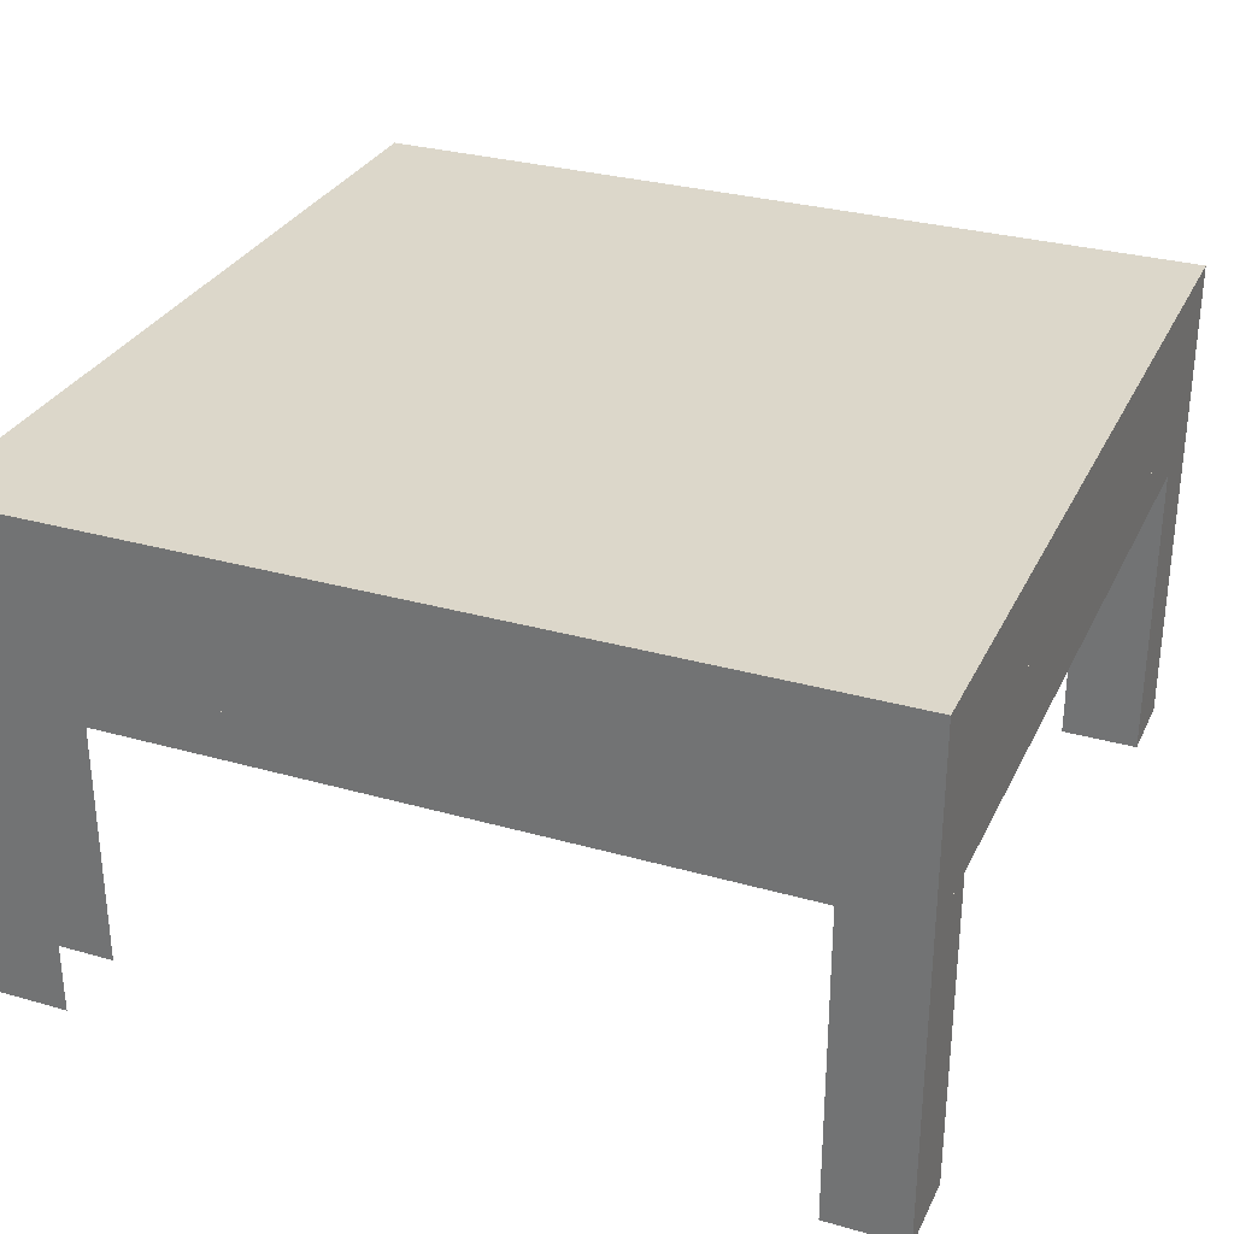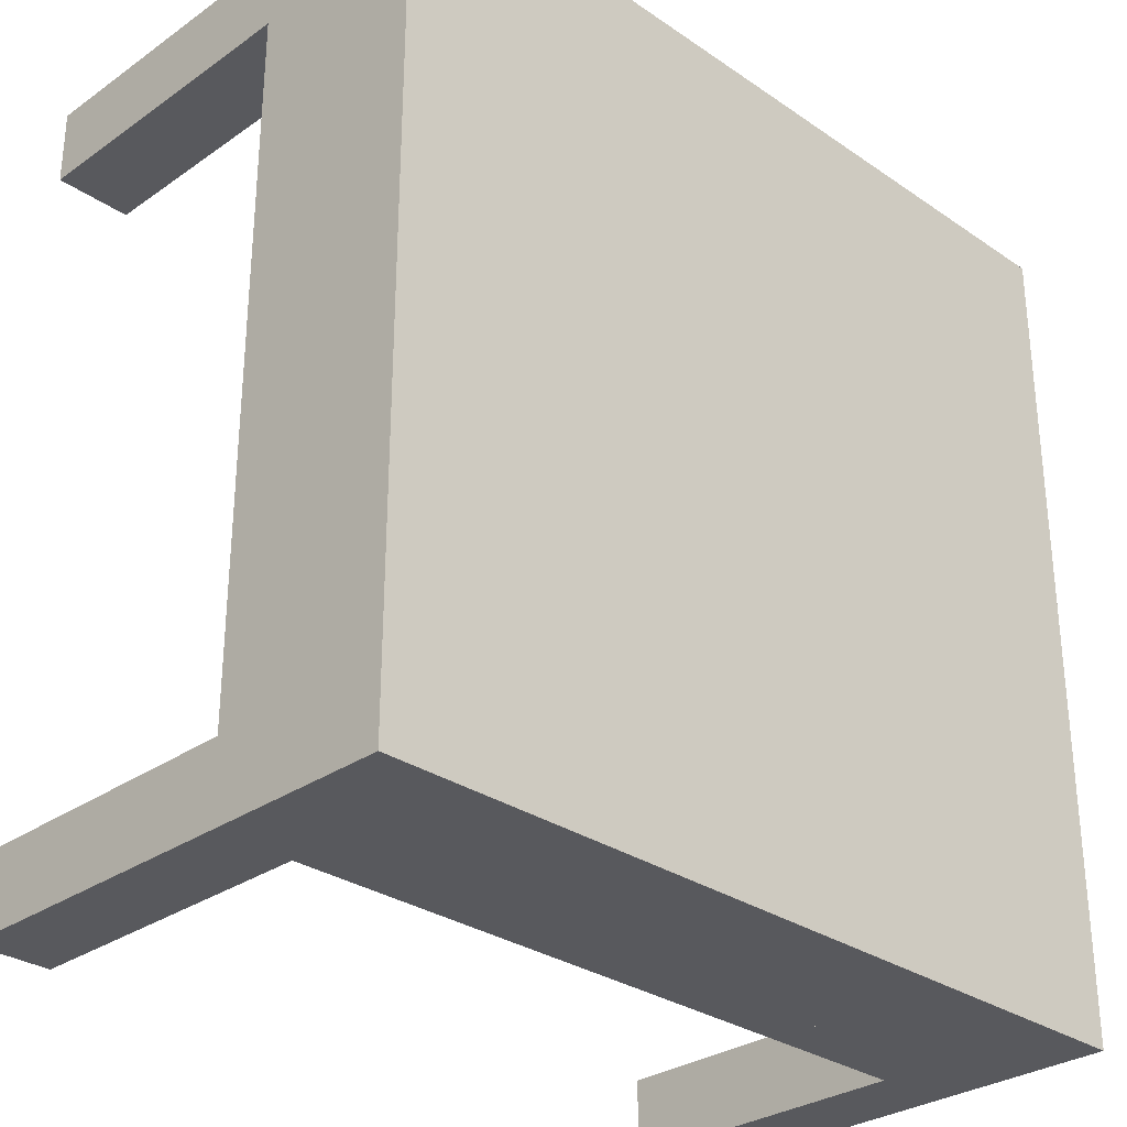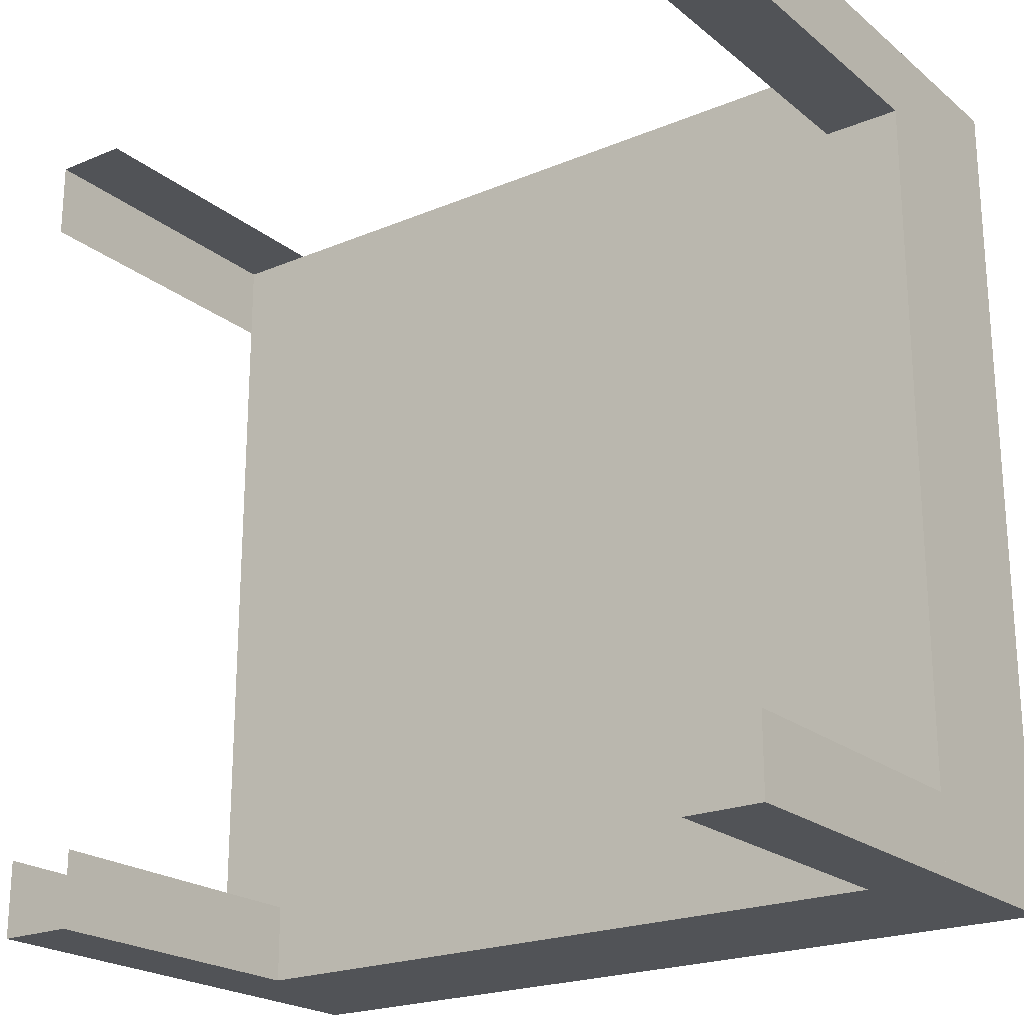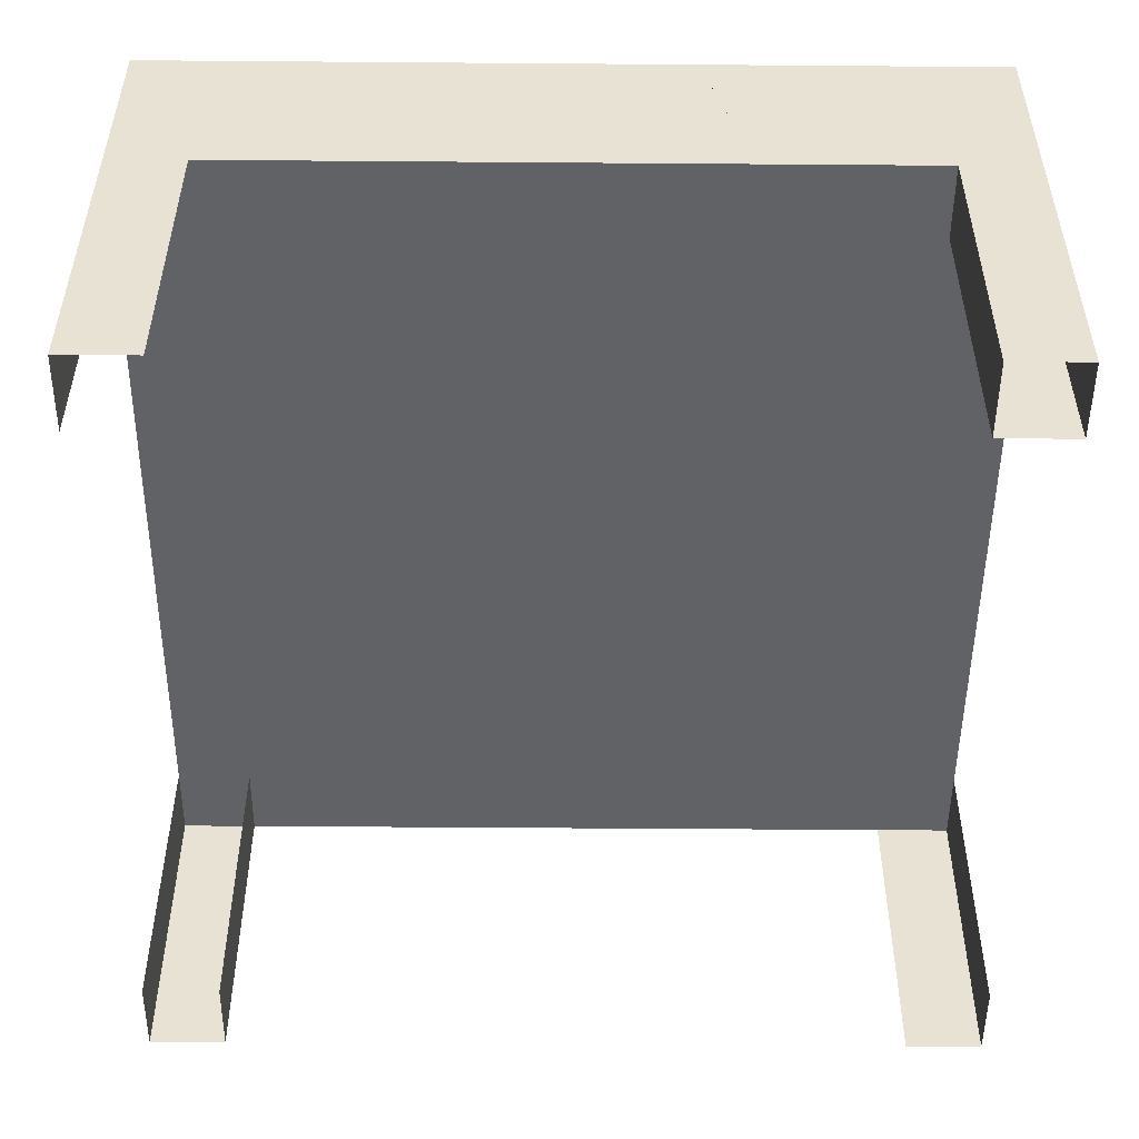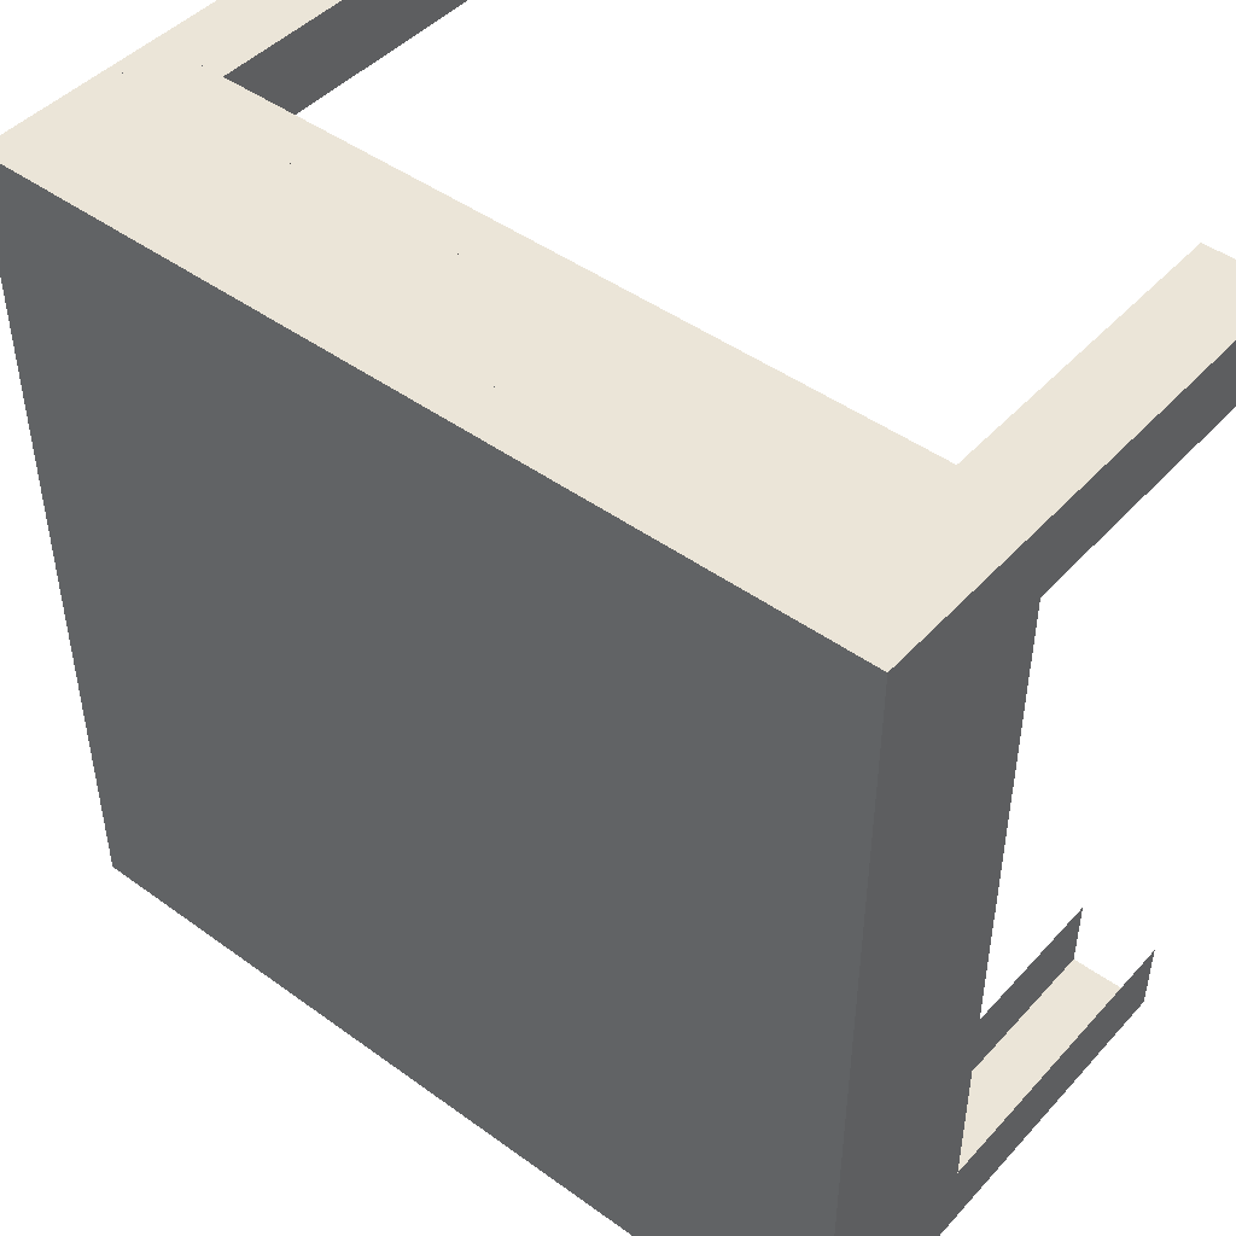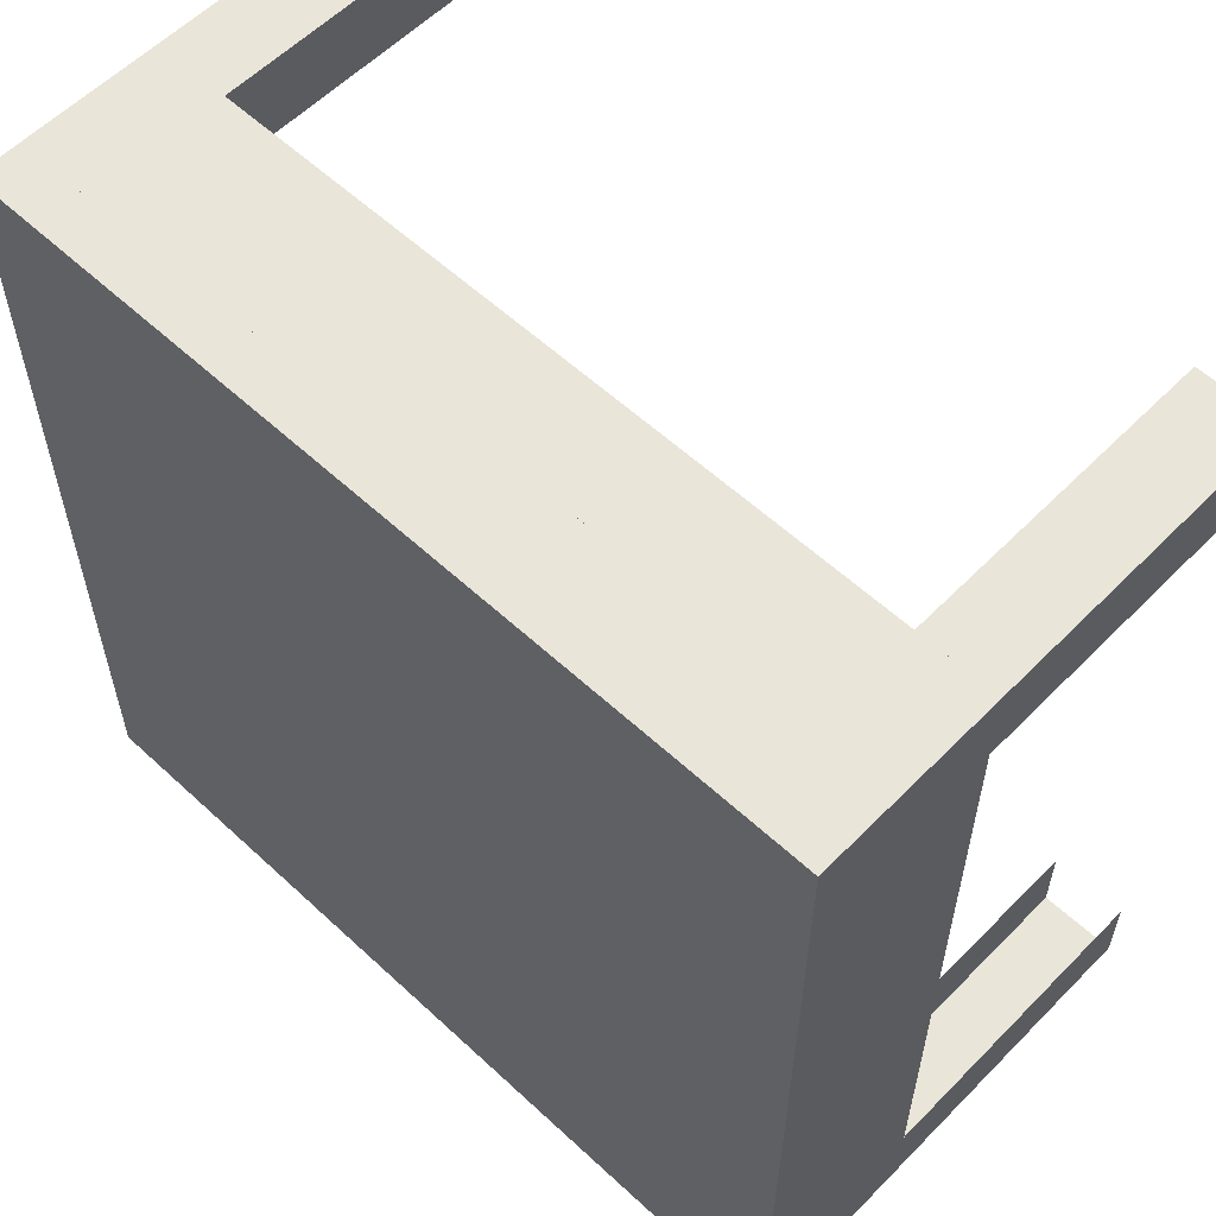
<metadata>
{"format":"obj","ext":"obj","renderer":"f3d","projection":"perspective","resolution":1024,"background":"white","views":[{"elev":30.5,"azim":-67.7,"up":"+Y"},{"elev":-30.1,"azim":135.3,"up":"+Z"},{"elev":-21.9,"azim":36.1,"up":"+Z"},{"elev":-50.5,"azim":-0.5,"up":"+Y"},{"elev":45.8,"azim":-140.4,"up":"+Z"},{"elev":57.8,"azim":-136.2,"up":"+Z"}]}
</metadata>
<code>
v -0.272 -0.0057 -0.331
v -0.3314 -0.2435 -0.331
v -0.3314 -0.0057 -0.331
v -0.272 -0.2435 -0.331
v -0.3314 -0.0057 -0.2715
v -0.272 0.02997 -0.331
v -0.272 -0.2435 -0.2715
v -0.3314 -0.2435 -0.2715
v -0.3314 0.02997 -0.2715
v 0.263 -0.0057 -0.331
v -0.3314 0.02997 -0.331
v 0.263 0.02997 -0.331
v -0.272 -0.0057 -0.2715
v -0.3314 0.02997 0.2635
v 0.3225 -0.0057 -0.331
v -0.272 0.06564 -0.331
v 0.263 0.06564 -0.331
v -0.3314 0.06564 0.323
v -0.3314 -0.0057 0.2635
v 0.3225 -0.0057 -0.2715
v 0.263 -0.2435 -0.331
v 0.3225 0.02997 -0.331
v -0.3314 0.06564 -0.331
v 0.3225 0.06564 -0.331
v -0.3314 0.02997 0.323
v 0.3225 -0.2435 -0.2715
v 0.3225 -0.2435 -0.331
v -0.272 0.1013 -0.331
v 0.263 0.1013 -0.331
v 0.3225 0.1013 -0.331
v -0.3314 0.06564 0.2635
v 0.3225 -0.0057 0.2635
v -0.3314 -0.0057 0.323
v -0.272 0.02997 0.323
v 0.3225 0.02997 -0.2715
v 0.3225 0.02997 0.2635
v -0.3314 0.06564 -0.2715
v -0.3314 0.1013 -0.2715
v -0.3314 0.1013 -0.331
v 0.3225 0.06564 -0.2715
v -0.3314 0.1013 0.323
v 0.263 -0.0057 0.2635
v -0.3314 -0.2435 0.2635
v -0.272 -0.0057 0.323
v -0.272 0.06564 0.323
v 0.3225 0.02997 0.2873
v 0.3225 -0.0057 0.323
v -0.3314 0.1013 0.2635
v -0.272 0.137 -0.331
v 0.263 0.137 -0.331
v 0.3225 0.137 -0.331
v 0.3225 0.06564 0.323
v 0.3225 0.1013 -0.2715
v 0.263 -0.0057 0.323
v 0.263 -0.2435 0.2635
v -0.3314 -0.2435 0.323
v -0.272 -0.2435 0.323
v 0.3225 0.02997 0.323
v 0.263 0.02997 0.323
v 0.3225 -0.2435 0.323
v -0.3314 0.137 0.323
v -0.3314 0.137 -0.331
v 0.3225 0.06564 0.2635
v -0.272 0.1013 0.323
v 0.3225 0.1013 0.2635
v 0.3225 -0.2435 0.2635
v 0.263 0.06564 0.323
v -0.272 0.137 0.323
v 0.263 0.137 0.323
v 0.3225 0.1013 0.323
v 0.263 -0.2435 0.323
v 0.263 0.1013 0.323
v 0.3225 0.137 0.323
g mesh1_mesh1-geometry
f 1 2 3
f 2 1 4
f 3 2 1
f 4 1 2
f 2 5 3
f 3 5 2
f 3 1 5
f 3 6 1
f 1 7 4
f 5 2 8
f 8 2 5
f 9 3 5
f 10 5 1
f 6 3 11
f 1 6 12
f 7 1 13
f 3 9 11
f 5 14 9
f 15 5 10
f 1 12 10
f 11 16 6
f 6 17 12
f 9 18 11
f 14 5 19
f 14 18 9
f 20 5 15
f 15 21 10
f 10 21 15
f 10 22 15
f 10 12 22
f 16 11 23
f 17 6 16
f 24 12 17
f 11 18 23
f 19 5 20
f 19 25 14
f 18 14 25
f 26 15 20
f 20 15 26
f 22 20 15
f 21 15 27
f 27 15 21
f 12 24 22
f 23 28 16
f 16 29 17
f 17 30 24
f 23 18 31
f 32 19 20
f 25 19 33
f 34 18 25
f 24 35 22
f 20 22 35
f 35 24 36
f 32 35 36
f 15 26 27
f 27 26 15
f 23 31 37
f 38 23 37
f 28 23 39
f 16 28 29
f 17 29 30
f 30 40 24
f 41 31 18
f 42 19 32
f 35 32 20
f 43 33 19
f 19 33 43
f 19 42 33
f 44 25 33
f 18 34 45
f 25 44 34
f 36 24 46
f 36 47 32
f 48 37 31
f 23 38 39
f 37 48 38
f 39 49 28
f 28 50 29
f 29 51 30
f 52 24 40
f 40 30 53
f 31 41 48
f 45 41 18
f 42 32 54
f 32 55 42
f 33 43 56
f 56 43 33
f 54 33 42
f 33 57 44
f 44 57 33
f 44 33 54
f 58 36 46
f 59 45 34
f 34 44 54
f 46 24 58
f 47 36 58
f 60 32 47
f 47 54 32
f 38 61 39
f 48 61 38
f 49 39 62
f 50 28 49
f 51 29 50
f 51 53 30
f 58 24 52
f 52 40 63
f 53 63 40
f 61 48 41
f 41 45 64
f 65 52 63
f 55 54 42
f 55 32 66
f 57 33 56
f 56 33 57
f 45 59 67
f 34 54 59
f 59 47 58
f 67 59 58
f 32 60 66
f 54 60 47
f 47 60 54
f 47 59 54
f 39 61 62
f 61 49 62
f 68 50 49
f 69 51 50
f 53 51 65
f 67 58 52
f 63 53 65
f 64 61 41
f 64 45 67
f 52 65 70
f 54 55 71
f 52 72 67
f 60 54 71
f 71 54 60
f 49 61 68
f 50 68 69
f 51 69 73
f 65 51 70
f 61 64 68
f 64 67 72
f 72 52 70
f 68 72 69
f 69 70 73
f 70 51 73
f 72 68 64
f 70 69 72
g mesh1_mesh1-geometry
f 5 1 3
f 1 6 3
f 4 7 1
f 5 3 9
f 1 5 10
f 11 3 6
f 12 6 1
f 13 1 7
f 11 9 3
f 9 14 5
f 10 5 15
f 10 12 1
f 9 6 11
f 11 6 9
f 6 16 11
f 6 9 12
f 12 9 6
f 12 17 6
f 11 18 9
f 19 5 14
f 9 18 14
f 35 9 14
f 14 9 35
f 15 5 20
f 15 22 10
f 22 12 10
f 23 11 16
f 16 6 17
f 12 9 22
f 22 9 12
f 17 12 24
f 23 18 11
f 20 5 19
f 14 25 19
f 25 14 18
f 22 9 35
f 35 9 22
f 35 14 36
f 36 14 35
f 15 20 22
f 22 24 12
f 37 16 23
f 23 16 37
f 16 28 23
f 16 37 17
f 17 37 16
f 17 29 16
f 17 37 24
f 24 37 17
f 24 30 17
f 31 18 23
f 20 19 32
f 33 19 25
f 36 14 25
f 25 14 36
f 25 18 34
f 22 35 24
f 35 22 20
f 36 24 35
f 36 35 32
f 37 31 23
f 37 23 38
f 39 23 28
f 29 28 16
f 30 29 17
f 24 37 40
f 40 37 24
f 24 40 30
f 18 31 41
f 63 31 18
f 18 31 63
f 32 19 42
f 20 32 35
f 33 42 19
f 33 25 44
f 36 25 46
f 46 25 36
f 45 34 18
f 58 25 34
f 34 25 58
f 34 44 25
f 46 24 36
f 32 47 36
f 40 37 31
f 31 37 40
f 31 37 48
f 39 38 23
f 38 48 37
f 38 28 39
f 39 28 38
f 28 49 39
f 28 38 29
f 29 38 28
f 29 50 28
f 29 38 30
f 30 38 29
f 30 51 29
f 40 24 52
f 53 30 40
f 48 41 31
f 18 41 45
f 40 31 63
f 63 31 40
f 63 18 52
f 52 18 63
f 54 32 42
f 42 55 32
f 42 33 54
f 54 33 44
f 46 25 58
f 58 25 46
f 46 36 58
f 34 45 59
f 52 18 45
f 45 18 52
f 58 34 59
f 59 34 58
f 54 44 34
f 58 24 46
f 58 36 47
f 47 32 60
f 32 54 47
f 39 61 38
f 53 38 48
f 48 38 53
f 38 61 48
f 62 39 49
f 49 28 50
f 50 29 51
f 30 38 53
f 53 38 30
f 30 53 51
f 52 24 58
f 63 40 52
f 40 63 53
f 65 48 41
f 41 48 65
f 41 48 61
f 64 45 41
f 63 52 65
f 42 54 55
f 66 32 55
f 67 59 45
f 59 54 34
f 52 45 67
f 67 45 52
f 58 47 59
f 58 59 67
f 66 60 32
f 54 59 47
f 62 61 39
f 53 48 65
f 65 48 53
f 62 49 61
f 49 50 68
f 50 51 69
f 65 51 53
f 52 58 67
f 65 53 63
f 65 41 70
f 70 41 65
f 41 61 64
f 67 45 64
f 70 41 64
f 64 41 70
f 70 65 52
f 71 55 54
f 67 72 52
f 68 61 49
f 69 68 50
f 73 69 51
f 70 51 65
f 68 64 61
f 72 67 64
f 70 64 72
f 72 64 70
f 70 52 72
f 69 72 68
f 73 70 69
f 73 51 70
f 64 68 72
f 72 69 70

</code>
